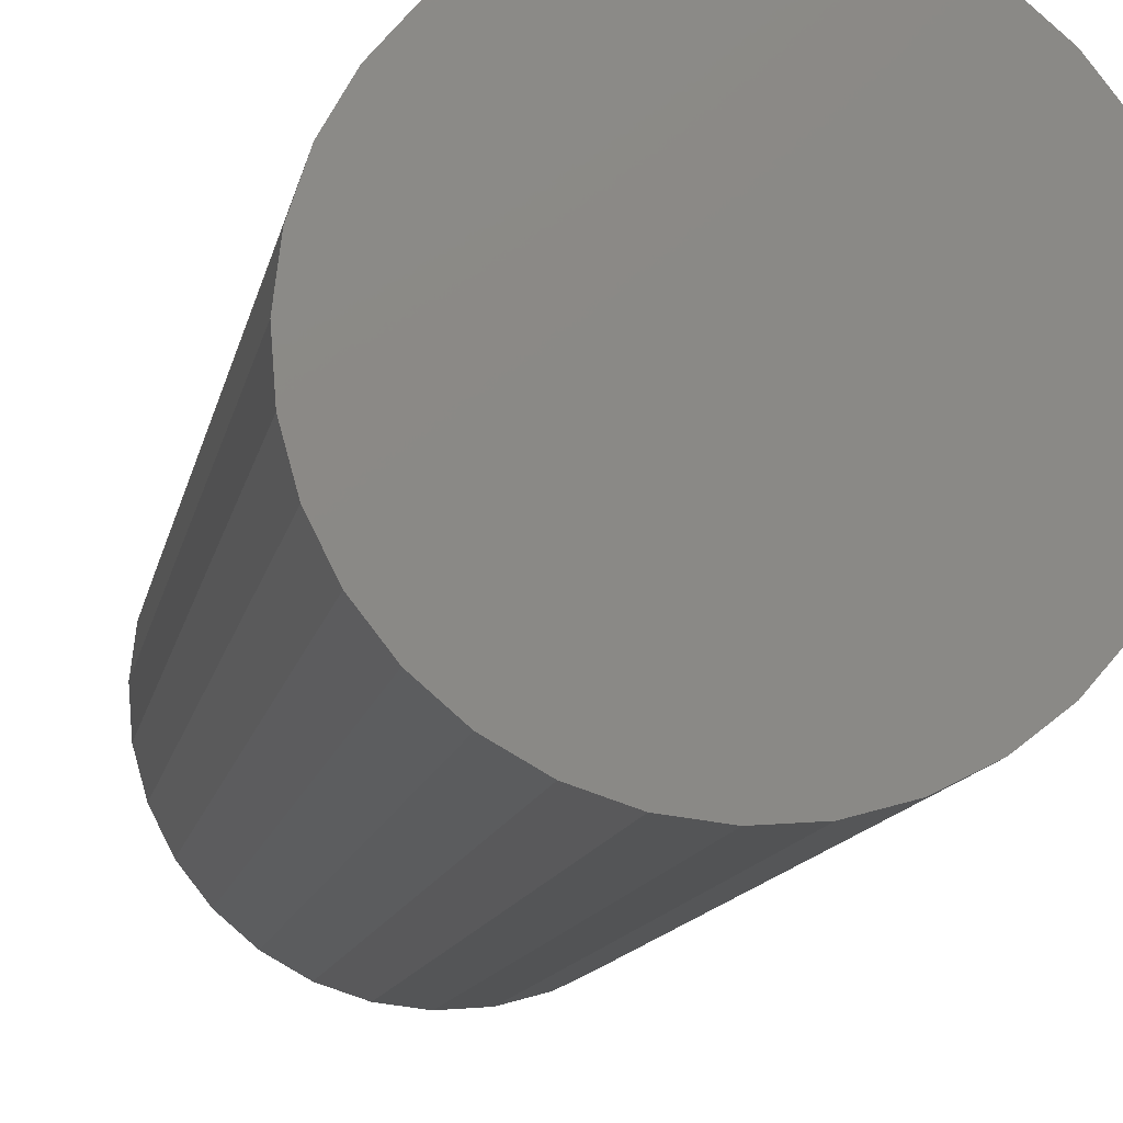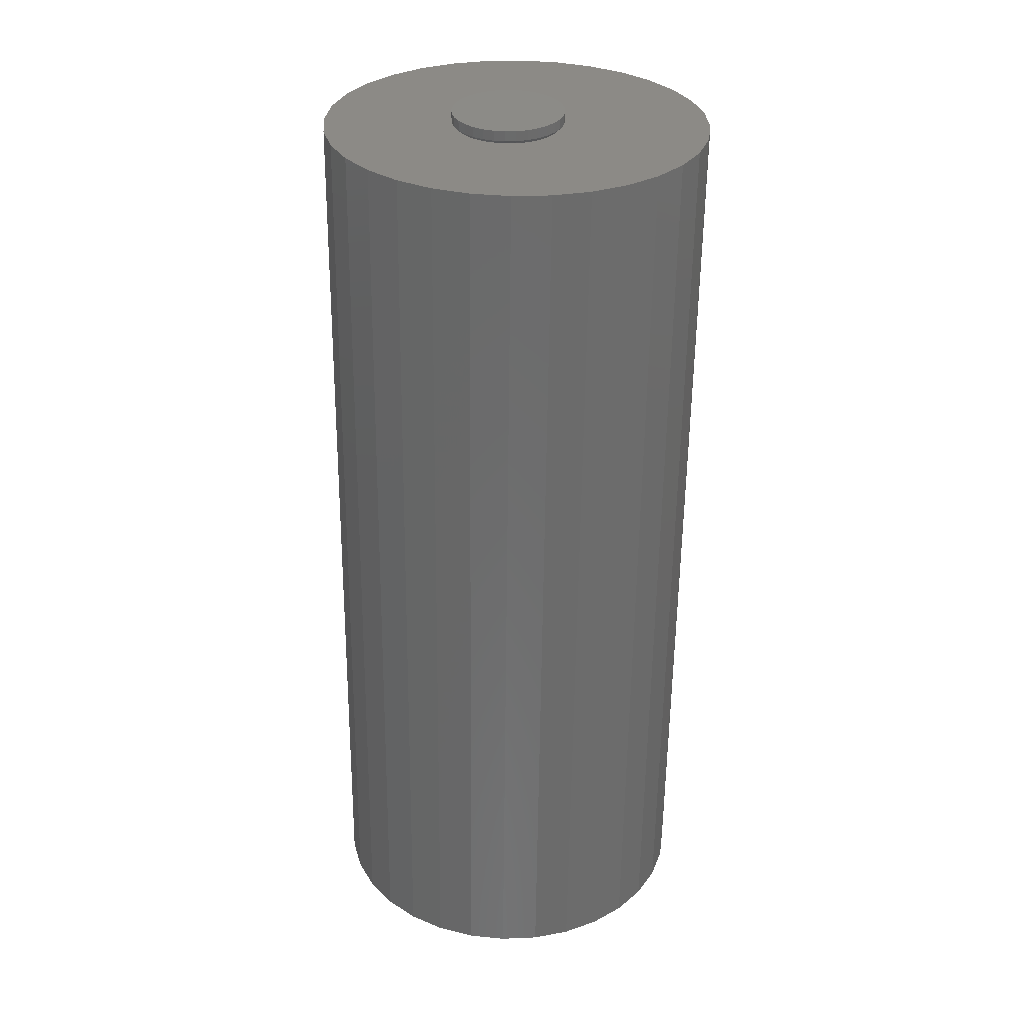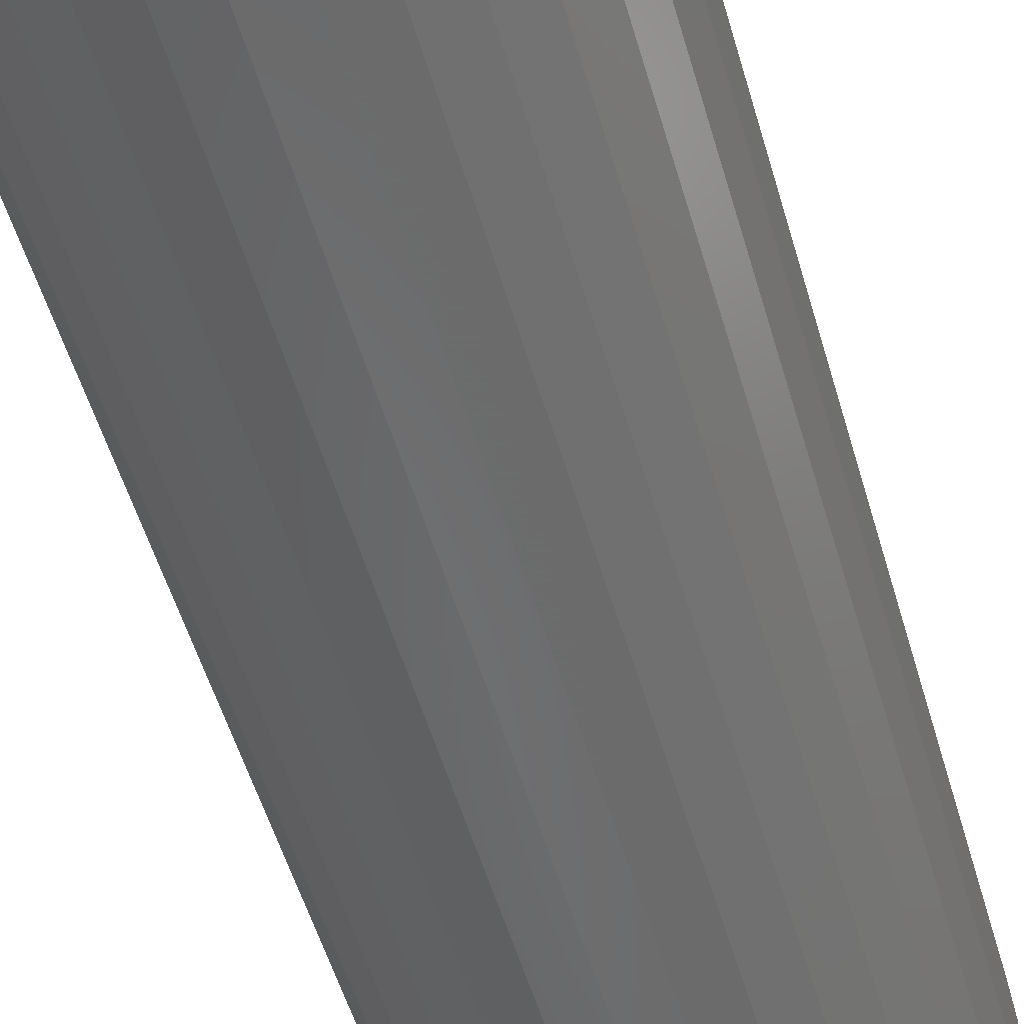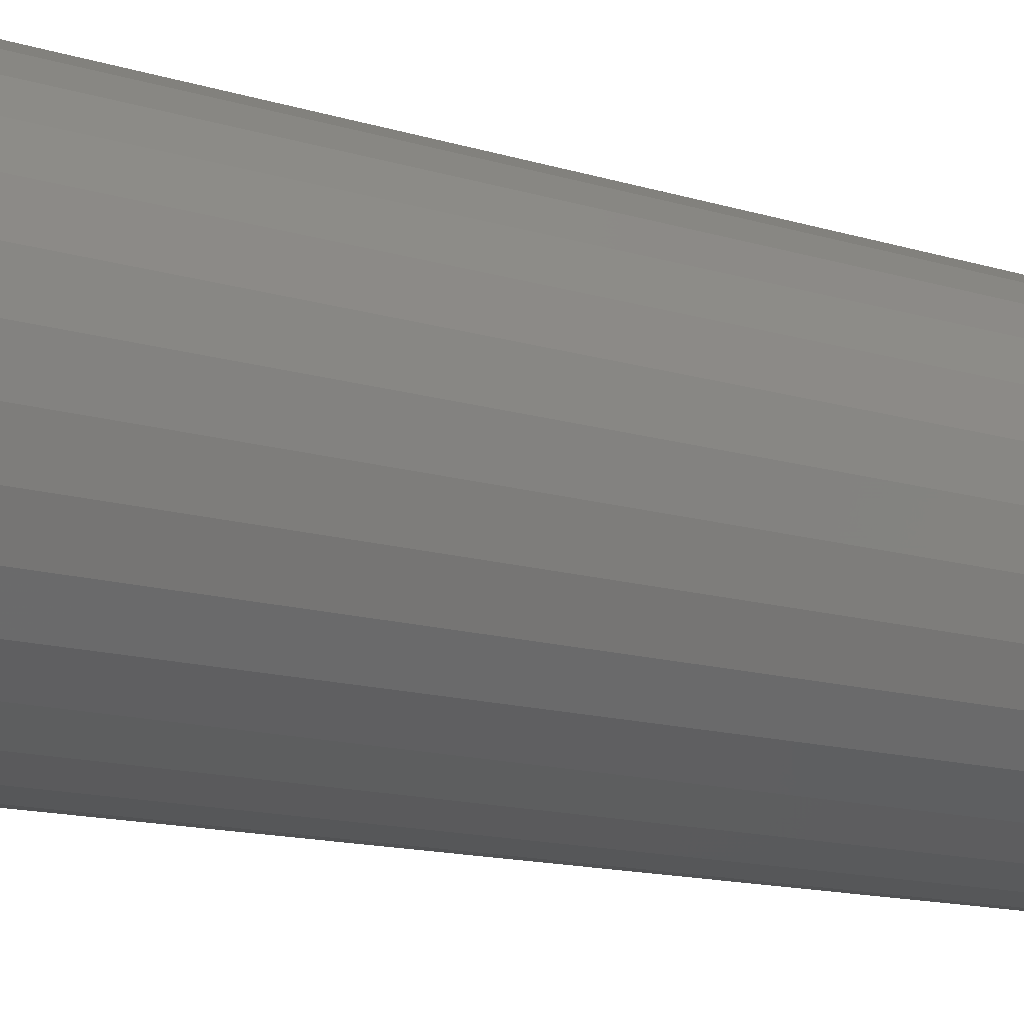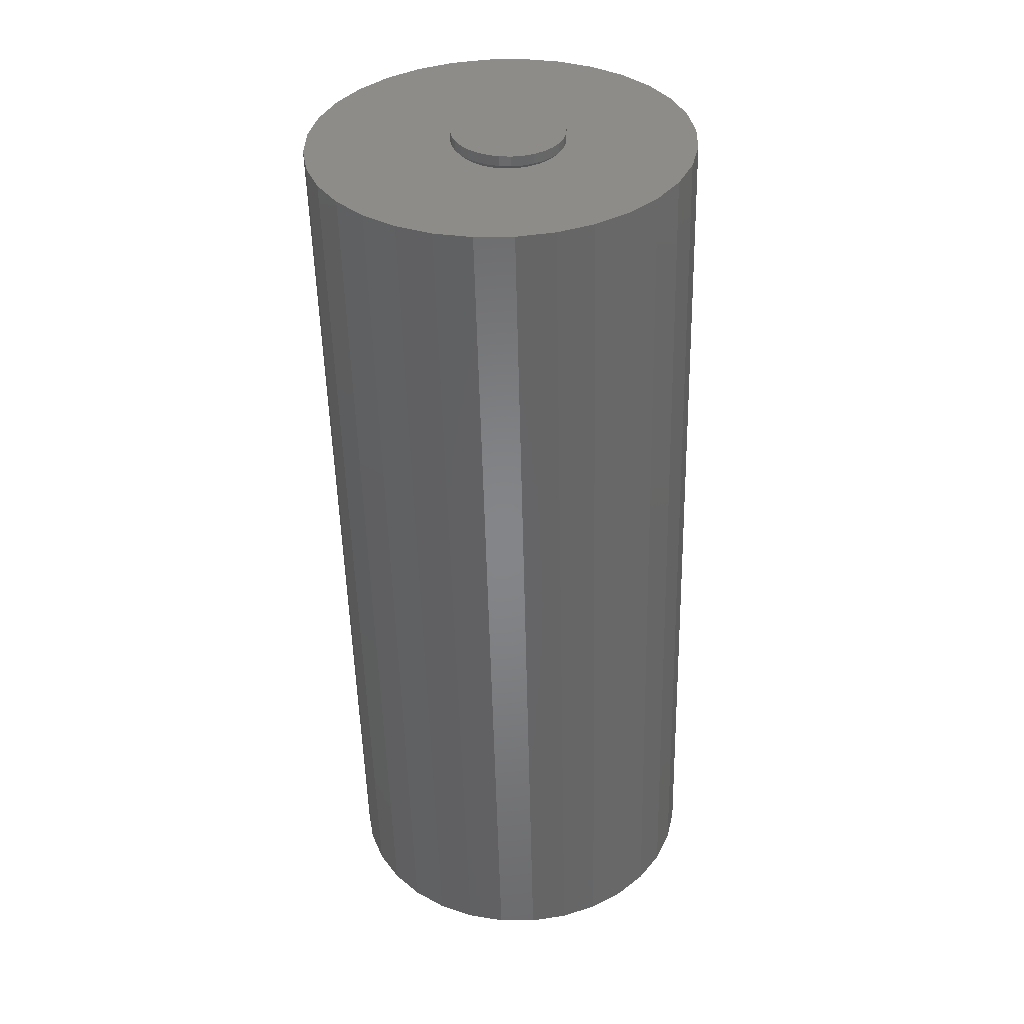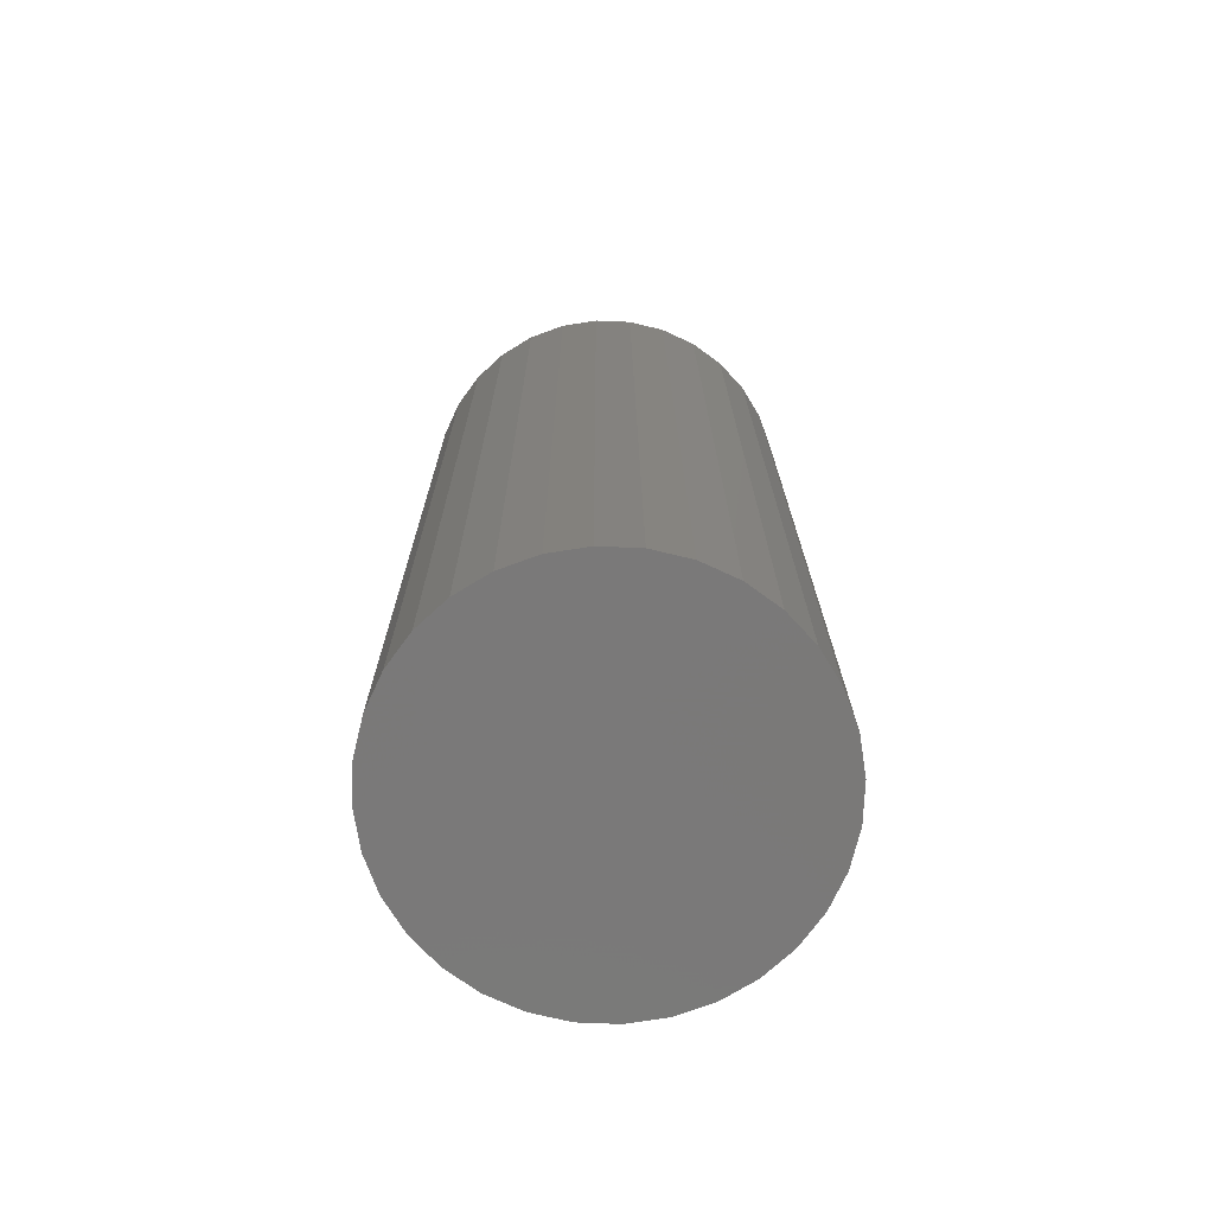
<metadata>
{"format":"stl","ext":"stl","renderer":"f3d","projection":"perspective","resolution":1024,"background":"white","views":[{"elev":-10.7,"azim":169.3,"up":"+Y"},{"elev":32.9,"azim":115.6,"up":"+Z"},{"elev":-54.2,"azim":-165.2,"up":"+Y"},{"elev":-13.3,"azim":-127.0,"up":"+Y"},{"elev":37.5,"azim":8.5,"up":"+Z"},{"elev":-71.2,"azim":83.4,"up":"+Z"}]}
</metadata>
<code>
# stl→obj: 176 verts, 348 faces
v -0.03445 0.005113 -0.01225
v -0.1507 0.0005207 -0.0151
v -0.03478 8.017e-18 -0.01226
v 0.1462 0.00781 -0.007817
v 0.1426 0.03671 -0.007904
v 0.04403 0.01065 -0.01032
v 0.04511 0.005374 -0.0103
v 0.04547 2.478e-18 -0.01029
v 0.009618 -0.03988 -0.01117
v 0.004358 -0.0401 -0.0113
v 0.03029 -0.1407 -0.01066
v 0.05793 -0.1316 -0.009984
v 0.08325 -0.1173 -0.009362
v 0.1053 -0.09824 -0.008821
v 0.1232 -0.07529 -0.008381
v 0.1363 -0.04929 -0.00806
v -0.138 -0.05602 -0.01479
v -0.1236 -0.08135 -0.01444
v -0.1046 -0.1034 -0.01397
v -0.08167 -0.1213 -0.01341
v -0.05568 -0.1344 -0.01277
v -0.02762 -0.1422 -0.01208
v 0.001403 -0.1443 -0.01137
v -0.0008626 -0.03963 -0.01143
v -0.00596 -0.03849 -0.01155
v -0.01085 -0.0367 -0.01167
v -0.01545 -0.03431 -0.01178
v -0.01969 -0.03135 -0.01189
v -0.02351 -0.02787 -0.01198
v -0.1471 -0.02838 -0.01502
v -0.02684 -0.02395 -0.01206
v -0.02964 -0.01964 -0.01213
v -0.03186 -0.01501 -0.01219
v -0.03348 -0.01014 -0.01223
v -0.03445 -0.005113 -0.01225
v -0.1485 0.02956 -0.01505
v -0.03348 0.01014 -0.01223
v -0.03186 0.01501 -0.01219
v -0.02964 0.01964 -0.01213
v -0.02684 0.02395 -0.01206
v -0.02351 0.02787 -0.01198
v -0.01969 0.03135 -0.01189
v -0.01545 0.03431 -0.01178
v -0.1408 0.05762 -0.01486
v 0.004358 0.0401 -0.0113
v 0.1335 0.06435 -0.008129
v 0.1192 0.08968 -0.008481
v 0.1001 0.1117 -0.008947
v 0.07719 0.1296 -0.009511
v 0.0512 0.1427 -0.01015
v 0.02314 0.1505 -0.01084
v -0.005884 0.1526 -0.01155
v -0.03477 0.1491 -0.01226
v -0.06241 0.1399 -0.01294
v -0.08773 0.1256 -0.01356
v -0.1098 0.1066 -0.0141
v -0.1277 0.08362 -0.01454
v -0.01085 0.0367 -0.01167
v -0.00596 0.03849 -0.01155
v -0.0008626 0.03963 -0.01143
v 0.144 -0.02123 -0.00787
v 0.0368 -0.0249 -0.0105
v 0.03322 -0.02885 -0.01059
v 0.02915 -0.03229 -0.01069
v 0.02467 -0.03515 -0.0108
v 0.01987 -0.03739 -0.01092
v 0.01482 -0.03898 -0.01104
v 0.04511 -0.005374 -0.0103
v 0.04403 -0.01065 -0.01032
v 0.04226 -0.01572 -0.01037
v 0.03984 -0.02049 -0.01043
v 0.02467 0.03515 -0.0108
v 0.02915 0.03229 -0.01069
v 0.03322 0.02885 -0.01059
v 0.0368 0.0249 -0.0105
v 0.03984 0.02049 -0.01043
v 0.04226 0.01572 -0.01037
v 0.009618 0.03988 -0.01117
v 0.01482 0.03898 -0.01104
v 0.01987 0.03739 -0.01092
v -0.03923 5.338e-18 -0.007812
v -0.03839 0.008503 -0.007812
v 0.04711 0.008503 -0.007812
v 0.04794 -1.068e-17 -0.007812
v 0.04463 0.01668 -0.007812
v 0.03518 0.03082 -0.007812
v 0.0406 0.02421 -0.007812
v 0.02104 0.04027 -0.007812
v 0.02857 0.03624 -0.007812
v 0.004359 0.04359 -0.007812
v 0.01286 0.04275 -0.007812
v -0.004145 0.04275 -0.007812
v -0.01232 0.04027 -0.007812
v -0.02646 0.03082 -0.007812
v -0.01986 0.03624 -0.007812
v -0.03591 0.01668 -0.007812
v -0.03188 0.02421 -0.007812
v 0.04711 -0.008503 -0.007812
v -0.03839 -0.008503 -0.007812
v -0.03591 -0.01668 -0.007812
v -0.02646 -0.03082 -0.007812
v -0.03188 -0.02421 -0.007812
v -0.01232 -0.04027 -0.007812
v -0.01986 -0.03624 -0.007812
v 0.004359 -0.04359 -0.007812
v -0.004145 -0.04275 -0.007812
v 0.01286 -0.04275 -0.007812
v 0.02104 -0.04027 -0.007812
v 0.03518 -0.03082 -0.007812
v 0.02857 -0.03624 -0.007812
v 0.04463 -0.01668 -0.007812
v 0.0406 -0.02421 -0.007812
v -0.01018 -0.1422 -0.7228
v 0.04774 -0.1407 -0.7214
v 0.01885 -0.1443 -0.7221
v -0.03823 -0.1344 -0.7235
v 0.07538 -0.1316 -0.7207
v 0.06864 0.1427 -0.7209
v -0.01732 0.1491 -0.723
v 0.04059 0.1505 -0.7216
v 0.01156 0.1526 -0.7223
v 0.1007 -0.1173 -0.7201
v -0.06423 -0.1213 -0.7241
v 0.1227 -0.09824 -0.7195
v -0.08717 -0.1034 -0.7247
v 0.1406 -0.07529 -0.7191
v -0.1062 -0.08135 -0.7252
v 0.1537 -0.04929 -0.7188
v -0.1205 -0.05602 -0.7255
v 0.1615 -0.02123 -0.7186
v -0.1297 -0.02838 -0.7257
v 0.1636 0.00781 -0.7185
v -0.1332 0.0005207 -0.7258
v 0.1601 0.03671 -0.7186
v -0.1311 0.02956 -0.7258
v 0.1509 0.06435 -0.7189
v -0.1233 0.05762 -0.7256
v 0.1366 0.08968 -0.7192
v -0.1102 0.08362 -0.7253
v 0.1176 0.1117 -0.7197
v -0.09233 0.1066 -0.7248
v 0.09464 0.1296 -0.7202
v -0.07029 0.1256 -0.7243
v -0.04496 0.1399 -0.7237
v 0.04794 0 0
v 0.04711 -0.008503 0
v 0.04463 -0.01668 0
v 0.0406 -0.02421 0
v 0.03518 -0.03082 0
v 0.02857 -0.03624 0
v 0.02104 -0.04027 0
v 0.01286 -0.04275 0
v 0.004359 -0.04359 0
v -0.004145 -0.04275 0
v -0.01232 -0.04027 0
v -0.01986 -0.03624 0
v -0.02646 -0.03082 0
v -0.03188 -0.02421 0
v -0.03591 -0.01668 0
v -0.03839 -0.008503 0
v -0.03923 5.338e-18 0
v -0.03839 0.008503 0
v -0.03591 0.01668 0
v -0.03188 0.02421 0
v -0.02646 0.03082 0
v -0.01986 0.03624 0
v -0.01232 0.04027 0
v -0.004145 0.04275 0
v 0.004359 0.04359 0
v 0.01286 0.04275 0
v 0.02104 0.04027 0
v 0.02857 0.03624 0
v 0.03518 0.03082 0
v 0.0406 0.02421 0
v 0.04463 0.01668 0
v 0.04711 0.008503 0
f 1 2 3
f 4 5 6
f 4 6 7
f 4 7 8
f 9 10 11
f 9 11 12
f 9 12 13
f 9 13 14
f 9 14 15
f 9 15 16
f 10 17 18
f 10 18 19
f 10 19 20
f 10 20 21
f 10 21 22
f 10 22 23
f 10 23 11
f 17 10 24
f 17 24 25
f 17 25 26
f 17 26 27
f 17 27 28
f 17 28 29
f 17 29 30
f 30 29 31
f 30 31 32
f 30 32 33
f 30 33 34
f 30 34 35
f 30 35 3
f 30 3 2
f 36 2 1
f 36 1 37
f 36 37 38
f 36 38 39
f 36 39 40
f 36 40 41
f 36 41 42
f 36 42 43
f 36 43 44
f 45 46 47
f 45 47 48
f 45 48 49
f 45 49 50
f 45 50 51
f 45 51 52
f 45 52 53
f 45 53 54
f 45 54 55
f 45 55 56
f 45 56 57
f 45 57 44
f 44 43 58
f 44 58 59
f 44 59 60
f 44 60 45
f 16 61 62
f 16 62 63
f 16 63 64
f 16 64 65
f 16 65 66
f 16 66 67
f 16 67 9
f 61 4 8
f 61 8 68
f 61 68 69
f 61 69 70
f 61 70 71
f 61 71 62
f 5 46 72
f 5 72 73
f 5 73 74
f 5 74 75
f 5 75 76
f 5 76 77
f 5 77 6
f 46 45 78
f 46 78 79
f 46 79 80
f 46 80 72
f 81 1 3
f 81 82 1
f 8 83 84
f 8 7 83
f 6 85 83
f 6 83 7
f 76 86 87
f 87 77 76
f 87 85 77
f 77 85 6
f 72 80 88
f 88 89 72
f 72 89 73
f 89 74 73
f 78 90 91
f 78 91 79
f 91 88 79
f 79 88 80
f 45 92 90
f 45 90 78
f 59 93 92
f 59 92 60
f 92 45 60
f 43 94 95
f 95 58 43
f 95 93 58
f 58 93 59
f 39 38 96
f 96 97 39
f 39 97 40
f 97 41 40
f 1 82 37
f 82 96 37
f 37 96 38
f 86 76 75
f 86 75 74
f 74 89 86
f 94 43 42
f 94 42 41
f 41 97 94
f 84 68 8
f 84 98 68
f 3 99 81
f 3 35 99
f 34 100 99
f 34 99 35
f 32 101 102
f 102 33 32
f 102 100 33
f 33 100 34
f 27 26 103
f 103 104 27
f 27 104 28
f 104 29 28
f 24 105 106
f 24 106 25
f 106 103 25
f 25 103 26
f 9 107 105
f 9 105 10
f 67 108 107
f 67 107 9
f 65 109 110
f 110 66 65
f 110 108 66
f 66 108 67
f 71 70 111
f 111 112 71
f 71 112 62
f 112 63 62
f 68 98 69
f 98 111 69
f 69 111 70
f 101 32 31
f 101 31 29
f 29 104 101
f 105 24 10
f 109 65 64
f 109 64 63
f 63 112 109
f 113 114 115
f 114 113 116
f 114 116 117
f 118 119 120
f 120 119 121
f 117 116 122
f 122 116 123
f 122 123 124
f 124 123 125
f 124 125 126
f 126 125 127
f 126 127 128
f 128 127 129
f 128 129 130
f 130 129 131
f 130 131 132
f 132 131 133
f 132 133 134
f 134 133 135
f 134 135 136
f 136 135 137
f 136 137 138
f 138 137 139
f 138 139 140
f 140 139 141
f 140 141 142
f 142 141 143
f 142 143 118
f 118 143 144
f 118 144 119
f 4 132 5
f 5 132 134
f 5 134 46
f 46 134 136
f 46 136 47
f 47 136 138
f 47 138 48
f 48 138 140
f 48 140 49
f 49 140 142
f 49 142 50
f 50 142 118
f 50 118 51
f 51 118 120
f 51 120 52
f 52 120 121
f 52 121 53
f 53 121 119
f 53 119 54
f 54 119 144
f 54 144 55
f 55 144 143
f 55 143 56
f 56 143 141
f 56 141 57
f 57 141 139
f 57 139 44
f 44 139 137
f 44 137 36
f 36 137 135
f 36 135 2
f 2 135 133
f 2 133 30
f 30 133 131
f 30 131 17
f 17 131 129
f 17 129 18
f 18 129 127
f 18 127 19
f 19 127 125
f 19 125 20
f 20 125 123
f 20 123 21
f 21 123 116
f 21 116 22
f 22 116 113
f 22 113 23
f 23 113 115
f 23 115 11
f 11 115 114
f 11 114 12
f 12 114 117
f 12 117 13
f 13 117 122
f 13 122 14
f 14 122 124
f 14 124 15
f 15 124 126
f 15 126 16
f 16 126 128
f 16 128 61
f 61 128 130
f 61 130 4
f 4 130 132
f 84 145 98
f 98 145 146
f 98 146 111
f 111 146 147
f 111 147 112
f 112 147 148
f 112 148 109
f 109 148 149
f 109 149 110
f 110 149 150
f 110 150 108
f 108 150 151
f 108 151 107
f 107 151 152
f 107 152 105
f 105 152 153
f 105 153 106
f 106 153 154
f 106 154 103
f 103 154 155
f 103 155 104
f 104 155 156
f 104 156 101
f 101 156 157
f 101 157 102
f 102 157 158
f 102 158 100
f 100 158 159
f 100 159 99
f 99 159 160
f 99 160 81
f 81 160 161
f 81 161 82
f 82 161 162
f 82 162 96
f 96 162 163
f 96 163 97
f 97 163 164
f 97 164 94
f 94 164 165
f 94 165 95
f 95 165 166
f 95 166 93
f 93 166 167
f 93 167 92
f 92 167 168
f 92 168 90
f 90 168 169
f 90 169 91
f 91 169 170
f 91 170 88
f 88 170 171
f 88 171 89
f 89 171 172
f 89 172 86
f 86 172 173
f 86 173 87
f 87 173 174
f 87 174 85
f 85 174 175
f 85 175 83
f 83 175 176
f 83 176 84
f 84 176 145
f 169 168 167
f 170 169 167
f 170 167 171
f 171 167 166
f 171 166 172
f 172 166 165
f 172 165 173
f 173 165 164
f 173 164 174
f 174 164 163
f 174 163 175
f 175 163 162
f 175 162 176
f 146 159 147
f 147 159 158
f 147 158 148
f 148 158 157
f 148 157 149
f 149 157 156
f 149 156 150
f 150 156 155
f 150 155 151
f 151 155 154
f 151 154 153
f 151 153 152
f 176 162 145
f 145 162 161
f 145 161 146
f 146 161 160
f 146 160 159

</code>
